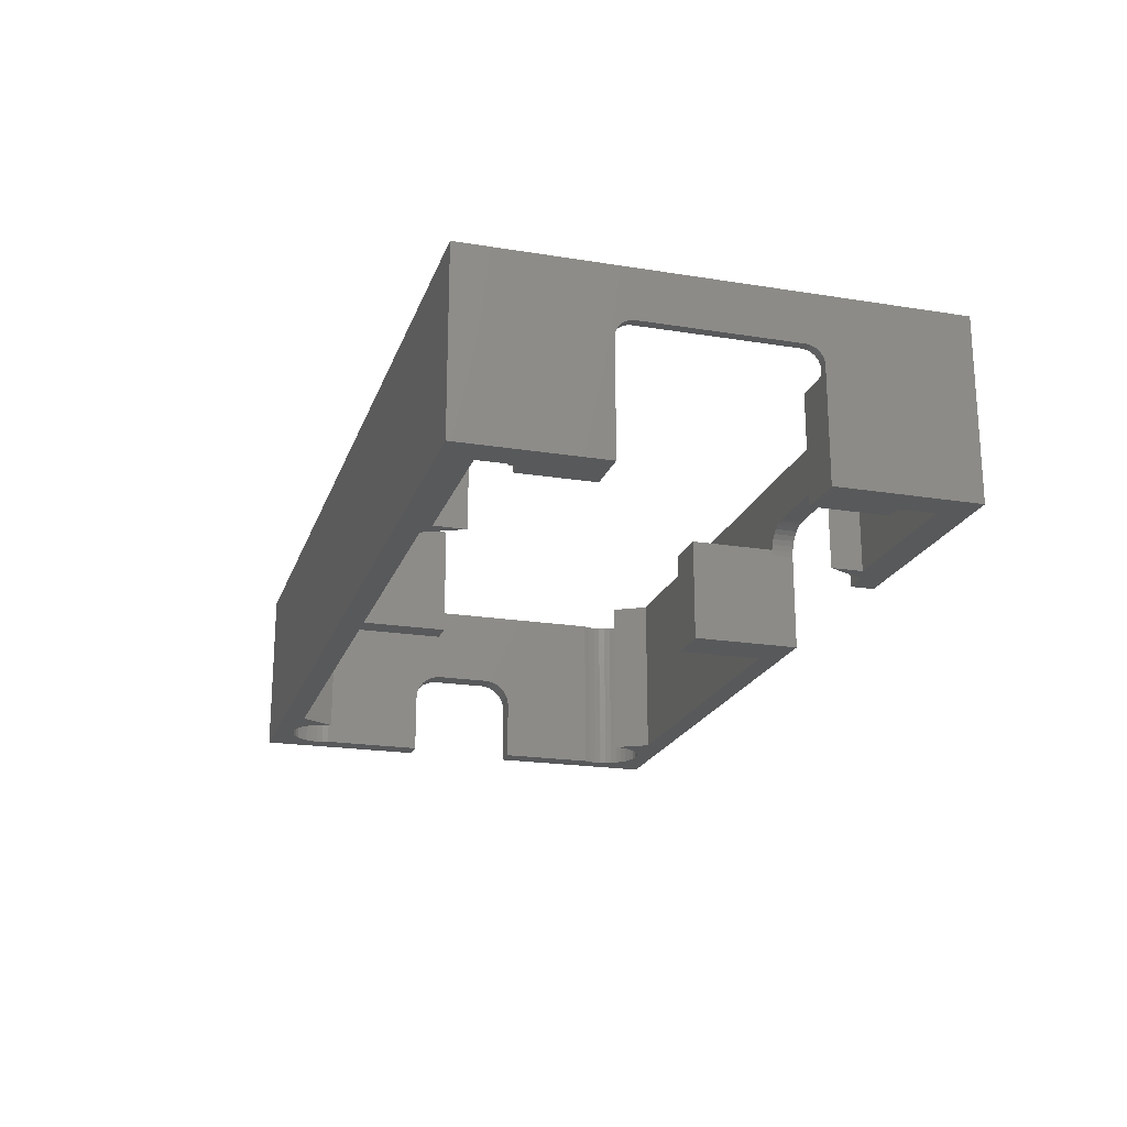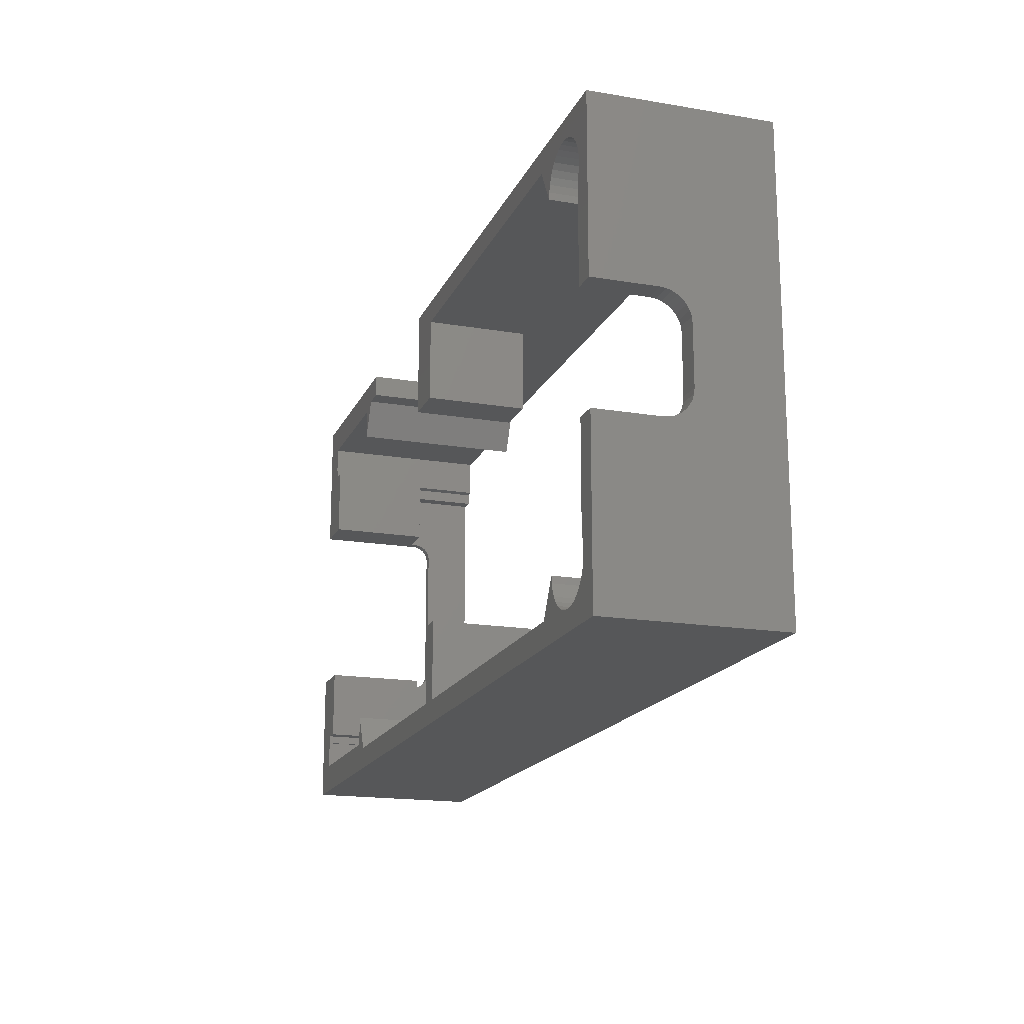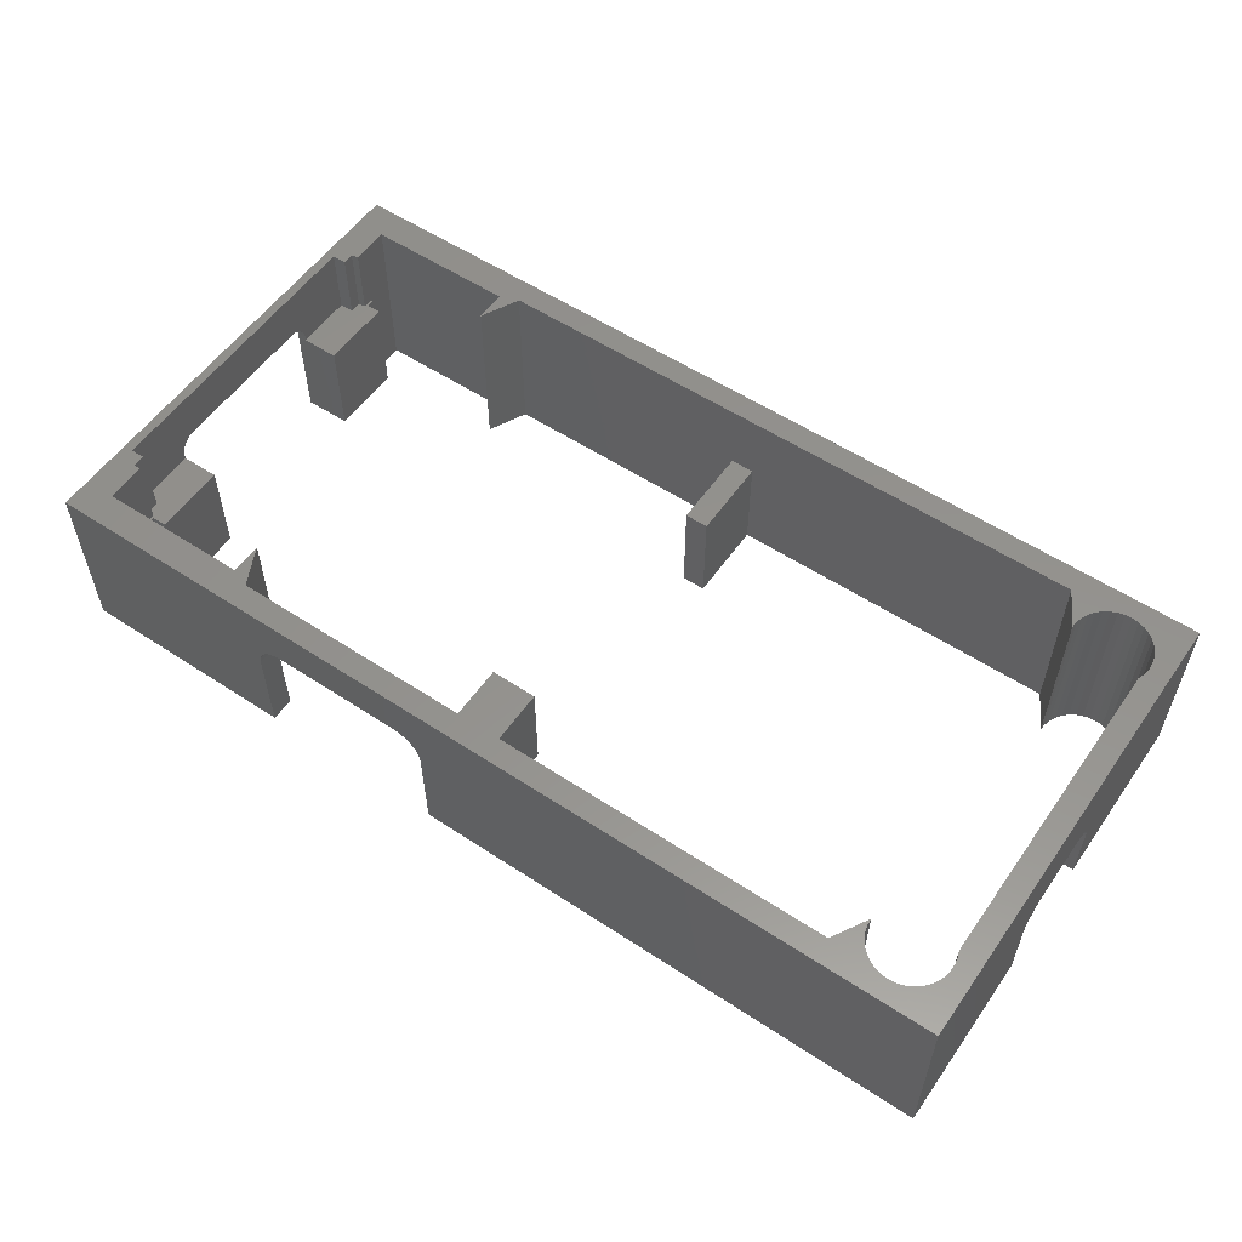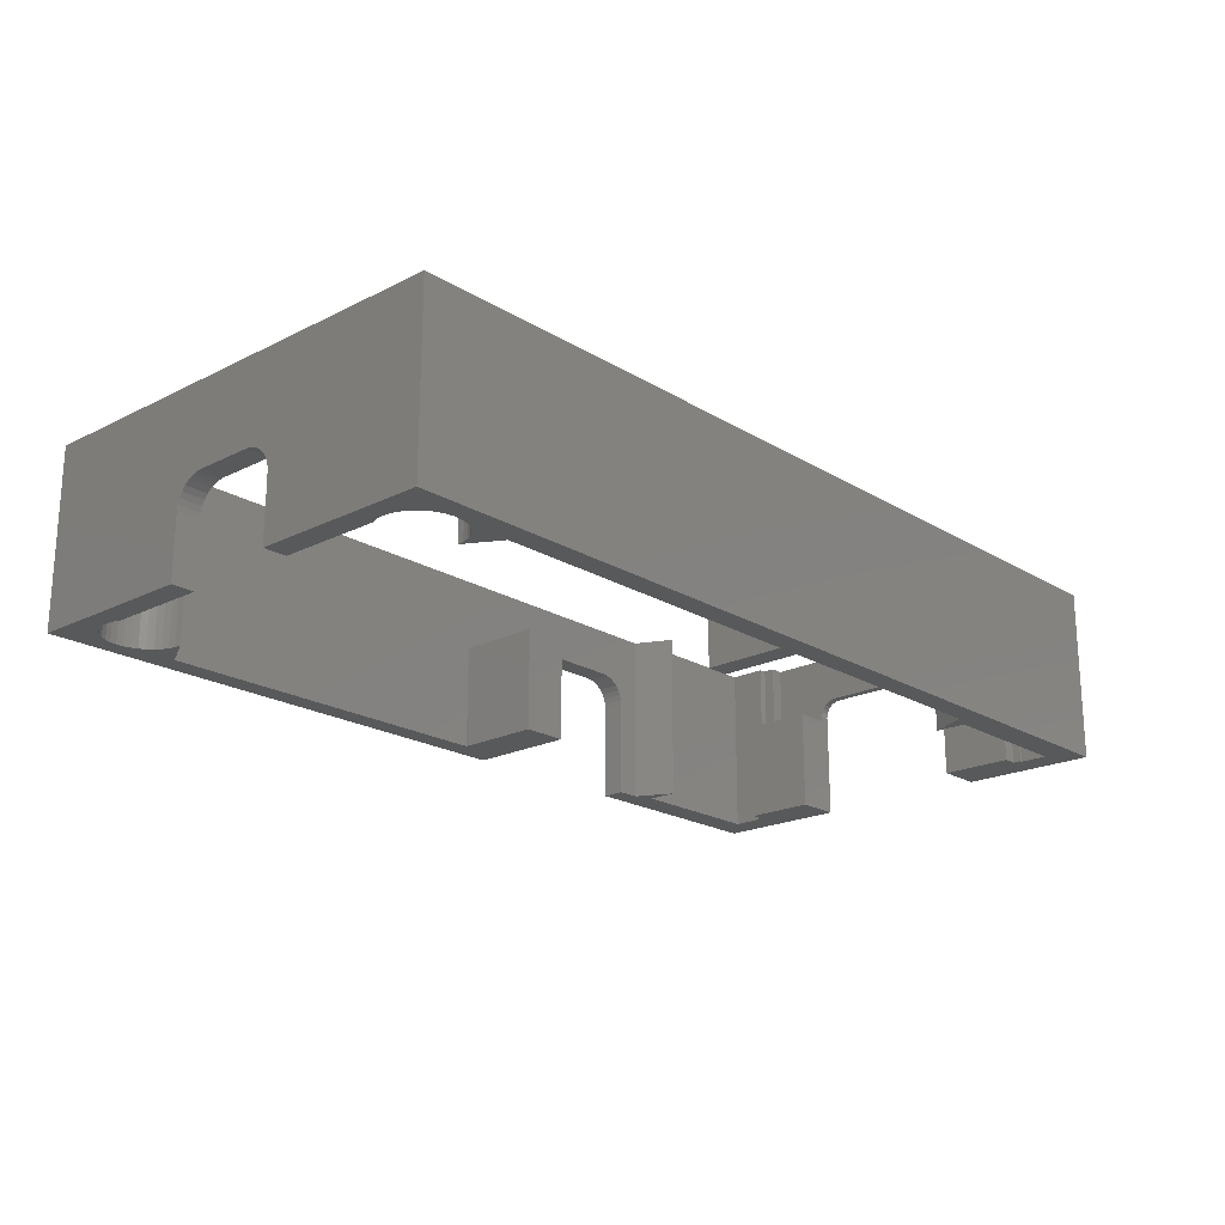
<metadata>
{"format":"stl","ext":"stl","renderer":"f3d","projection":"perspective","resolution":1024,"background":"white","views":[{"elev":-20.4,"azim":73.6,"up":"+Z"},{"elev":-17.4,"azim":-108.5,"up":"+Y"},{"elev":56.0,"azim":-145.4,"up":"+Z"},{"elev":-20.3,"azim":-47.7,"up":"+Z"}]}
</metadata>
<code>
# stl→obj: 312 verts, 624 faces
v 27.2 15 0
v 27.2 14.3 0
v 27.2 15 9
v 27.2 14.3 9
v 26 14.3 9
v 26 14.3 0
v 26 -14.3 0
v 27.2 -14.3 0
v 26 -14.3 9
v 27.2 -14.3 9
v 27.2 -15 9
v 27.2 -15 0
v 26 8 0
v 30 8 0
v 27.4 15 0
v 30 20 0
v 27.4 17.4 0
v 14.6 17.4 0
v 14.6 14.71 0
v 13 18 0
v 11 20 0
v 11 18 0
v 27.4 15 9
v 27.4 -15 0
v 30 -8 0
v 30 -20 0
v 26 -8 0
v -50 -20 0
v -9 -18 0
v 13 -18 0
v 27.4 -17.4 0
v 14.6 -17.4 0
v 14.6 -14.71 0
v -50 -5 0
v -48.29 -14.76 0
v -48.28 -15.35 0
v -48.17 -15.93 0
v -48 -5 0
v -48 -13.63 0
v -48.2 -14.18 0
v -47.95 -16.47 0
v -47.64 -16.98 0
v -47.25 -17.41 0
v -46.79 -17.77 0
v -46.27 -18.05 0
v -45.7 -18.22 0
v -45.12 -18.3 0
v -44.53 -18.27 0
v -40 -18 0
v -43.96 -18.13 0
v -43.42 -17.9 0
v -42.93 -17.57 0
v -42.51 -17.16 0
v -42.16 -16.68 0
v -41.91 -16.15 0
v -41.75 -15.59 0
v -41.7 -15 0
v -11 -18 0
v -11 -11 0
v -9 -11 0
v 26 -8 9
v -9 -11 9
v -11 -11 9
v -9 -18 9
v -11 -18 9
v 26 8 9
v 27.4 14.1 9
v 28 13 9
v 29.2 8 9
v 29.2 13 9
v 28 14 9
v 27.4 17.4 15.2
v 27.4 14.1 15.2
v 28 14 15.2
v 28 13 15.2
v 29.2 13 15.2
v 27.4 -15 9
v 27.4 -14.1 9
v 28 -13 9
v 29.2 -8 9
v 29.2 -13 9
v 28 -14 9
v 29.2 8 9.5
v 29.2 7.949 9.888
v 29.2 7.799 10.25
v 29.2 7.561 10.56
v 29.2 7.25 10.8
v 29.2 6.888 10.95
v 29.2 6.5 11
v 29.2 -6.5 11
v 29.2 -13 15.2
v 29.2 -6.888 10.95
v 29.2 -7.25 10.8
v 29.2 -7.561 10.56
v 29.2 -7.799 10.25
v 29.2 -7.949 9.888
v 29.2 -8 9.5
v 28 -13 15.2
v 28 -14 15.2
v 27.4 -14.1 15.2
v -9 10.5 9
v -5 10.5 9
v -9 18 9
v -5 18 9
v -9 18 0
v -9 10.5 0
v -5 10.5 0
v -5 18 8.5
v -4.952 18 8.988
v -4.81 18 9.457
v -4.579 18 9.889
v -4.268 18 10.27
v -3.889 18 10.58
v -3.457 18 10.81
v -40 18 15.2
v -2.988 18 10.95
v 13 18 15.2
v -2.5 18 11
v 8.5 18 11
v 8.988 18 10.95
v 9.457 18 10.81
v 9.889 18 10.58
v 10.27 18 10.27
v 10.58 18 9.889
v 10.81 18 9.457
v 10.95 18 8.988
v 11 18 8.5
v -40 18 0
v 27.4 -17.4 15.2
v 30 8 9.5
v 30 -20 15.2
v 13 -18 15.2
v -50 -20 15.2
v -40 -18 15.2
v -44.53 -18.27 15.2
v -43.96 -18.13 15.2
v -43.42 -17.9 15.2
v -42.93 -17.57 15.2
v -42.51 -17.16 15.2
v -42.16 -16.68 15.2
v -41.91 -16.15 15.2
v -41.75 -15.59 15.2
v -41.7 -15 15.2
v 30 20 15.2
v -50 20 15.2
v 14.6 17.4 15.2
v -48.2 14.18 15.2
v -48.29 14.76 15.2
v -48.28 15.35 15.2
v 14.6 -17.4 15.2
v 14.6 -14.71 15.2
v -45.12 -18.3 15.2
v -45.7 -18.22 15.2
v -46.27 -18.05 15.2
v -46.79 -17.77 15.2
v -47.25 -17.41 15.2
v -47.64 -16.98 15.2
v -47.95 -16.47 15.2
v -48.17 -15.93 15.2
v -48.28 -15.35 15.2
v -48.29 -14.76 15.2
v -48.2 -14.18 15.2
v -48 13.63 15.2
v -48 -13.63 15.2
v -48.17 15.93 15.2
v -47.95 16.47 15.2
v -47.64 16.98 15.2
v -47.25 17.41 15.2
v -46.79 17.77 15.2
v -46.27 18.05 15.2
v -45.7 18.22 15.2
v -45.12 18.3 15.2
v -44.53 18.27 15.2
v -43.96 18.13 15.2
v -43.42 17.9 15.2
v -42.93 17.57 15.2
v -42.51 17.16 15.2
v -42.16 16.68 15.2
v -41.91 16.15 15.2
v -41.75 15.59 15.2
v -41.7 15 15.2
v 14.6 14.71 15.2
v 30 -8 9.5
v 30 -7.949 9.888
v 30 -7.799 10.25
v 30 -7.561 10.56
v 30 -7.25 10.8
v 30 -6.888 10.95
v 30 -6.5 11
v 30 6.5 11
v 30 6.888 10.95
v 30 7.25 10.8
v 30 7.561 10.56
v 30 7.799 10.25
v 30 7.949 9.888
v 11 20 8.5
v 10.95 20 8.988
v 10.81 20 9.457
v 10.58 20 9.889
v 10.27 20 10.27
v 9.889 20 10.58
v 9.457 20 10.81
v 8.988 20 10.95
v 8.5 20 11
v -2.5 20 11
v -5 20 8.5
v -4.952 20 8.988
v -4.81 20 9.457
v -4.579 20 9.889
v -4.268 20 10.27
v -3.889 20 10.58
v -3.457 20 10.81
v -2.988 20 10.95
v -48 -5 5.5
v -50 -5 5.5
v -48 -4.952 5.988
v -50 -4.952 5.988
v -48 -4.81 6.457
v -50 -4.81 6.457
v -48 -4.579 6.889
v -50 -4.579 6.889
v -48 -4.268 7.268
v -50 -4.268 7.268
v -48 -3.889 7.579
v -50 -3.889 7.579
v -48 -3.457 7.81
v -50 -3.457 7.81
v -48 -2.988 7.952
v -50 -2.988 7.952
v -48 -2.5 8
v -50 -2.5 8
v -48 2.5 8
v -50 2.5 8
v -50 5 5.5
v -48 5 5.5
v -50 4.952 5.988
v -48 4.952 5.988
v -50 4.81 6.457
v -48 4.81 6.457
v -50 4.579 6.889
v -48 4.579 6.889
v -50 4.268 7.268
v -48 4.268 7.268
v -50 3.889 7.579
v -48 3.889 7.579
v -50 3.457 7.81
v -48 3.457 7.81
v -50 2.988 7.952
v -48 2.988 7.952
v -48 5 0
v -50 5 0
v -50 20 0
v -5 20 0
v -48 13.63 0
v -48.2 14.18 0
v -48.29 14.76 0
v -48.28 15.35 0
v -48.17 15.93 0
v -47.95 16.47 0
v -47.64 16.98 0
v -47.25 17.41 0
v -46.79 17.77 0
v -46.27 18.05 0
v -45.7 18.22 0
v -45.12 18.3 0
v -44.53 18.27 0
v -43.96 18.13 0
v -43.42 17.9 0
v -42.93 17.57 0
v -42.51 17.16 0
v -42.16 16.68 0
v -41.91 16.15 0
v -41.75 15.59 0
v -41.7 15 0
v -48.2 14.18 7.6
v -48.29 14.76 7.6
v -48.28 15.35 7.6
v -48.17 15.93 7.6
v -47.95 16.47 7.6
v -47.64 16.98 7.6
v -47.25 17.41 7.6
v -46.79 17.77 7.6
v -46.27 18.05 7.6
v -45.7 18.22 7.6
v -45.12 18.3 7.6
v -44.53 18.27 7.6
v -43.96 18.13 7.6
v -43.42 17.9 7.6
v -42.93 17.57 7.6
v -42.51 17.16 7.6
v -42.16 16.68 7.6
v -41.91 16.15 7.6
v -41.75 15.59 7.6
v -41.75 -15.59 7.6
v -41.91 -16.15 7.6
v -42.16 -16.68 7.6
v -42.51 -17.16 7.6
v -42.93 -17.57 7.6
v -43.42 -17.9 7.6
v -43.96 -18.13 7.6
v -44.53 -18.27 7.6
v -45.12 -18.3 7.6
v -45.7 -18.22 7.6
v -46.27 -18.05 7.6
v -46.79 -17.77 7.6
v -47.25 -17.41 7.6
v -47.64 -16.98 7.6
v -47.95 -16.47 7.6
v -48.17 -15.93 7.6
v -48.28 -15.35 7.6
v -48.29 -14.76 7.6
v -48.2 -14.18 7.6
f 1 2 3
f 3 2 4
f 5 4 6
f 6 4 2
f 7 8 9
f 9 8 10
f 11 10 12
f 12 10 8
f 6 2 13
f 13 2 14
f 14 2 15
f 14 15 16
f 16 15 17
f 16 17 18
f 2 1 15
f 19 20 18
f 18 20 21
f 18 21 16
f 20 22 21
f 3 23 1
f 1 23 15
f 12 8 24
f 24 8 25
f 24 25 26
f 7 27 8
f 8 27 25
f 28 29 26
f 26 29 30
f 26 30 31
f 31 30 32
f 32 30 33
f 34 35 28
f 28 35 36
f 28 36 37
f 38 39 34
f 34 39 40
f 34 40 35
f 37 41 28
f 28 41 42
f 28 42 43
f 43 44 28
f 28 44 45
f 28 45 46
f 46 47 28
f 28 47 48
f 28 48 49
f 49 48 50
f 49 50 51
f 51 52 49
f 49 52 53
f 49 53 54
f 54 55 49
f 49 55 56
f 49 56 57
f 49 58 28
f 28 58 29
f 59 60 58
f 58 60 29
f 31 24 26
f 9 61 7
f 7 61 27
f 62 63 64
f 64 63 65
f 5 66 4
f 4 66 67
f 4 67 23
f 67 66 68
f 68 66 69
f 68 69 70
f 68 71 67
f 23 3 4
f 15 23 17
f 17 23 72
f 72 23 73
f 73 23 67
f 67 71 73
f 73 71 74
f 71 68 74
f 74 68 75
f 68 70 75
f 75 70 76
f 11 77 10
f 10 77 78
f 10 78 61
f 61 78 79
f 61 79 80
f 80 79 81
f 78 82 79
f 61 9 10
f 69 83 70
f 70 83 84
f 70 84 85
f 85 86 70
f 70 86 87
f 70 87 76
f 76 87 88
f 76 88 89
f 89 90 76
f 76 90 91
f 91 90 92
f 91 92 93
f 91 93 81
f 81 93 94
f 81 94 95
f 95 96 81
f 81 96 97
f 81 97 80
f 81 79 91
f 91 79 98
f 79 82 98
f 98 82 99
f 82 78 99
f 99 78 100
f 101 102 103
f 103 102 104
f 105 106 103
f 103 106 101
f 106 107 101
f 101 107 102
f 108 109 104
f 104 109 110
f 104 110 103
f 103 110 111
f 103 111 112
f 112 113 103
f 103 113 114
f 103 114 115
f 115 114 116
f 115 116 117
f 117 116 118
f 117 118 119
f 119 120 117
f 117 120 121
f 117 121 122
f 122 123 117
f 117 123 124
f 117 124 125
f 125 126 117
f 117 126 127
f 117 127 20
f 20 127 22
f 115 128 103
f 103 128 105
f 29 60 64
f 64 60 62
f 59 58 63
f 63 58 65
f 60 59 62
f 62 59 63
f 6 13 5
f 5 13 66
f 12 24 11
f 11 24 77
f 24 31 77
f 77 31 129
f 77 129 100
f 100 78 77
f 83 69 130
f 130 69 14
f 14 69 13
f 13 69 66
f 131 132 133
f 133 132 134
f 133 134 135
f 135 134 136
f 136 134 137
f 137 134 138
f 138 134 139
f 139 134 140
f 140 134 141
f 141 134 142
f 142 134 143
f 144 76 131
f 131 76 91
f 131 91 99
f 99 91 98
f 145 117 144
f 144 117 146
f 144 146 72
f 133 147 145
f 145 147 148
f 145 148 149
f 75 76 74
f 74 76 144
f 74 144 72
f 100 129 99
f 99 129 131
f 129 150 131
f 131 150 132
f 150 151 132
f 135 152 133
f 133 152 153
f 133 153 154
f 154 155 133
f 133 155 156
f 133 156 157
f 157 158 133
f 133 158 159
f 133 159 160
f 160 161 133
f 133 161 162
f 133 162 147
f 147 162 163
f 163 162 164
f 149 165 145
f 145 165 166
f 145 166 167
f 167 168 145
f 145 168 169
f 145 169 170
f 170 171 145
f 145 171 172
f 145 172 173
f 145 173 115
f 115 173 174
f 115 174 175
f 175 176 115
f 115 176 177
f 115 177 178
f 178 179 115
f 115 179 180
f 115 180 181
f 115 117 145
f 117 182 146
f 72 73 74
f 183 97 184
f 184 97 96
f 184 96 185
f 185 96 95
f 185 95 186
f 186 95 94
f 186 94 187
f 187 94 93
f 187 93 188
f 188 93 92
f 188 92 189
f 189 92 90
f 89 190 90
f 90 190 189
f 190 89 191
f 191 89 88
f 191 88 192
f 192 88 87
f 192 87 193
f 193 87 86
f 193 86 194
f 194 86 85
f 194 85 195
f 195 85 84
f 195 84 130
f 130 84 83
f 196 127 197
f 197 127 126
f 197 126 198
f 198 126 125
f 198 125 199
f 199 125 124
f 199 124 200
f 200 124 123
f 200 123 201
f 201 123 122
f 201 122 202
f 202 122 121
f 202 121 203
f 203 121 120
f 203 120 204
f 204 120 119
f 119 118 204
f 204 118 205
f 108 206 109
f 109 206 207
f 109 207 110
f 110 207 208
f 110 208 111
f 111 208 209
f 111 209 112
f 112 209 210
f 112 210 113
f 113 210 211
f 113 211 114
f 114 211 212
f 114 212 116
f 116 212 213
f 116 213 118
f 118 213 205
f 214 215 216
f 216 215 217
f 216 217 218
f 218 217 219
f 218 219 220
f 220 219 221
f 220 221 222
f 222 221 223
f 222 223 224
f 224 223 225
f 224 225 226
f 226 225 227
f 226 227 228
f 228 227 229
f 228 229 230
f 230 229 231
f 230 231 232
f 232 231 233
f 234 235 236
f 236 235 237
f 236 237 238
f 238 237 239
f 238 239 240
f 240 239 241
f 240 241 242
f 242 241 243
f 242 243 244
f 244 243 245
f 244 245 246
f 246 245 247
f 246 247 248
f 248 247 249
f 248 249 233
f 233 249 232
f 215 214 34
f 34 214 38
f 235 234 250
f 250 234 251
f 251 234 252
f 252 234 236
f 252 236 238
f 252 238 145
f 145 238 240
f 145 240 242
f 242 244 145
f 145 244 246
f 145 246 248
f 248 233 145
f 145 233 231
f 145 231 133
f 133 231 229
f 133 229 227
f 227 225 133
f 133 225 223
f 133 223 221
f 221 219 133
f 133 219 28
f 28 219 217
f 28 217 215
f 215 34 28
f 127 196 22
f 22 196 21
f 206 108 253
f 253 108 107
f 107 108 102
f 102 108 104
f 250 251 254
f 254 251 255
f 255 251 256
f 256 251 252
f 256 252 257
f 257 252 258
f 258 252 259
f 259 252 260
f 260 252 261
f 261 252 262
f 262 252 263
f 263 252 264
f 264 252 265
f 265 252 266
f 266 252 128
f 266 128 267
f 267 128 268
f 268 128 269
f 269 128 270
f 270 128 271
f 271 128 272
f 272 128 273
f 273 128 274
f 252 253 128
f 128 253 105
f 105 253 107
f 105 107 106
f 21 196 16
f 16 196 144
f 144 196 197
f 144 197 198
f 198 199 144
f 144 199 200
f 144 200 201
f 201 202 144
f 144 202 203
f 144 203 204
f 204 205 144
f 144 205 145
f 145 205 213
f 145 213 212
f 212 211 145
f 145 211 210
f 145 210 209
f 209 208 145
f 145 208 207
f 145 207 206
f 253 252 206
f 206 252 145
f 97 183 80
f 80 183 25
f 80 25 27
f 27 61 80
f 25 183 26
f 26 183 131
f 131 183 184
f 131 184 185
f 185 186 131
f 131 186 187
f 131 187 188
f 188 189 131
f 131 189 190
f 131 190 144
f 144 190 191
f 144 191 192
f 192 193 144
f 144 193 194
f 144 194 195
f 195 130 144
f 144 130 16
f 16 130 14
f 18 17 146
f 146 17 72
f 19 18 182
f 182 18 146
f 20 19 117
f 117 19 182
f 274 128 181
f 181 128 115
f 163 254 275
f 275 254 255
f 275 255 276
f 276 255 256
f 276 256 277
f 277 256 257
f 277 257 278
f 278 257 258
f 278 258 279
f 279 258 259
f 279 259 280
f 280 259 260
f 280 260 281
f 281 260 261
f 281 261 282
f 282 261 262
f 282 262 283
f 283 262 263
f 283 263 284
f 284 263 264
f 284 264 285
f 285 264 265
f 285 265 286
f 286 265 266
f 286 266 287
f 287 266 267
f 287 267 288
f 288 267 268
f 288 268 289
f 289 268 269
f 289 269 290
f 290 269 270
f 290 270 291
f 291 270 271
f 291 271 292
f 292 271 272
f 292 272 293
f 293 272 273
f 293 273 274
f 274 181 293
f 293 181 180
f 293 180 292
f 292 180 179
f 292 179 291
f 291 179 178
f 291 178 290
f 290 178 177
f 290 177 289
f 289 177 176
f 289 176 288
f 288 176 175
f 288 175 287
f 287 175 174
f 287 174 286
f 286 174 173
f 286 173 285
f 285 173 172
f 285 172 284
f 284 172 171
f 284 171 283
f 283 171 170
f 283 170 282
f 282 170 169
f 282 169 281
f 281 169 168
f 281 168 280
f 280 168 167
f 280 167 279
f 279 167 166
f 279 166 278
f 278 166 165
f 278 165 277
f 277 165 149
f 277 149 276
f 276 149 148
f 276 148 275
f 275 148 147
f 275 147 163
f 250 254 235
f 235 254 237
f 237 254 163
f 237 163 239
f 239 163 241
f 241 163 243
f 243 163 245
f 245 163 247
f 247 163 249
f 249 163 232
f 232 163 164
f 232 164 230
f 230 164 228
f 228 164 226
f 226 164 224
f 224 164 222
f 222 164 220
f 220 164 218
f 218 164 216
f 216 164 39
f 216 39 214
f 214 39 38
f 143 57 294
f 294 57 56
f 294 56 295
f 295 56 55
f 295 55 296
f 296 55 54
f 296 54 297
f 297 54 53
f 297 53 298
f 298 53 52
f 298 52 299
f 299 52 51
f 299 51 300
f 300 51 50
f 300 50 301
f 301 50 48
f 301 48 302
f 302 48 47
f 302 47 303
f 303 47 46
f 303 46 304
f 304 46 45
f 304 45 305
f 305 45 44
f 305 44 306
f 306 44 43
f 306 43 307
f 307 43 42
f 307 42 308
f 308 42 41
f 308 41 309
f 309 41 37
f 309 37 310
f 310 37 36
f 310 36 311
f 311 36 35
f 311 35 312
f 312 35 40
f 312 40 39
f 39 164 312
f 312 164 162
f 312 162 311
f 311 162 161
f 311 161 310
f 310 161 160
f 310 160 309
f 309 160 159
f 309 159 308
f 308 159 158
f 308 158 307
f 307 158 157
f 307 157 306
f 306 157 156
f 306 156 305
f 305 156 155
f 305 155 304
f 304 155 154
f 304 154 303
f 303 154 153
f 303 153 302
f 302 153 152
f 302 152 301
f 301 152 135
f 301 135 300
f 300 135 136
f 300 136 299
f 299 136 137
f 299 137 298
f 298 137 138
f 298 138 297
f 297 138 139
f 297 139 296
f 296 139 140
f 296 140 295
f 295 140 141
f 295 141 294
f 294 141 142
f 294 142 143
f 49 57 134
f 134 57 143
f 58 49 65
f 65 49 134
f 65 134 132
f 65 132 64
f 64 132 30
f 64 30 29
f 33 30 151
f 151 30 132
f 32 33 150
f 150 33 151
f 31 32 129
f 129 32 150
f 28 26 133
f 133 26 131

</code>
